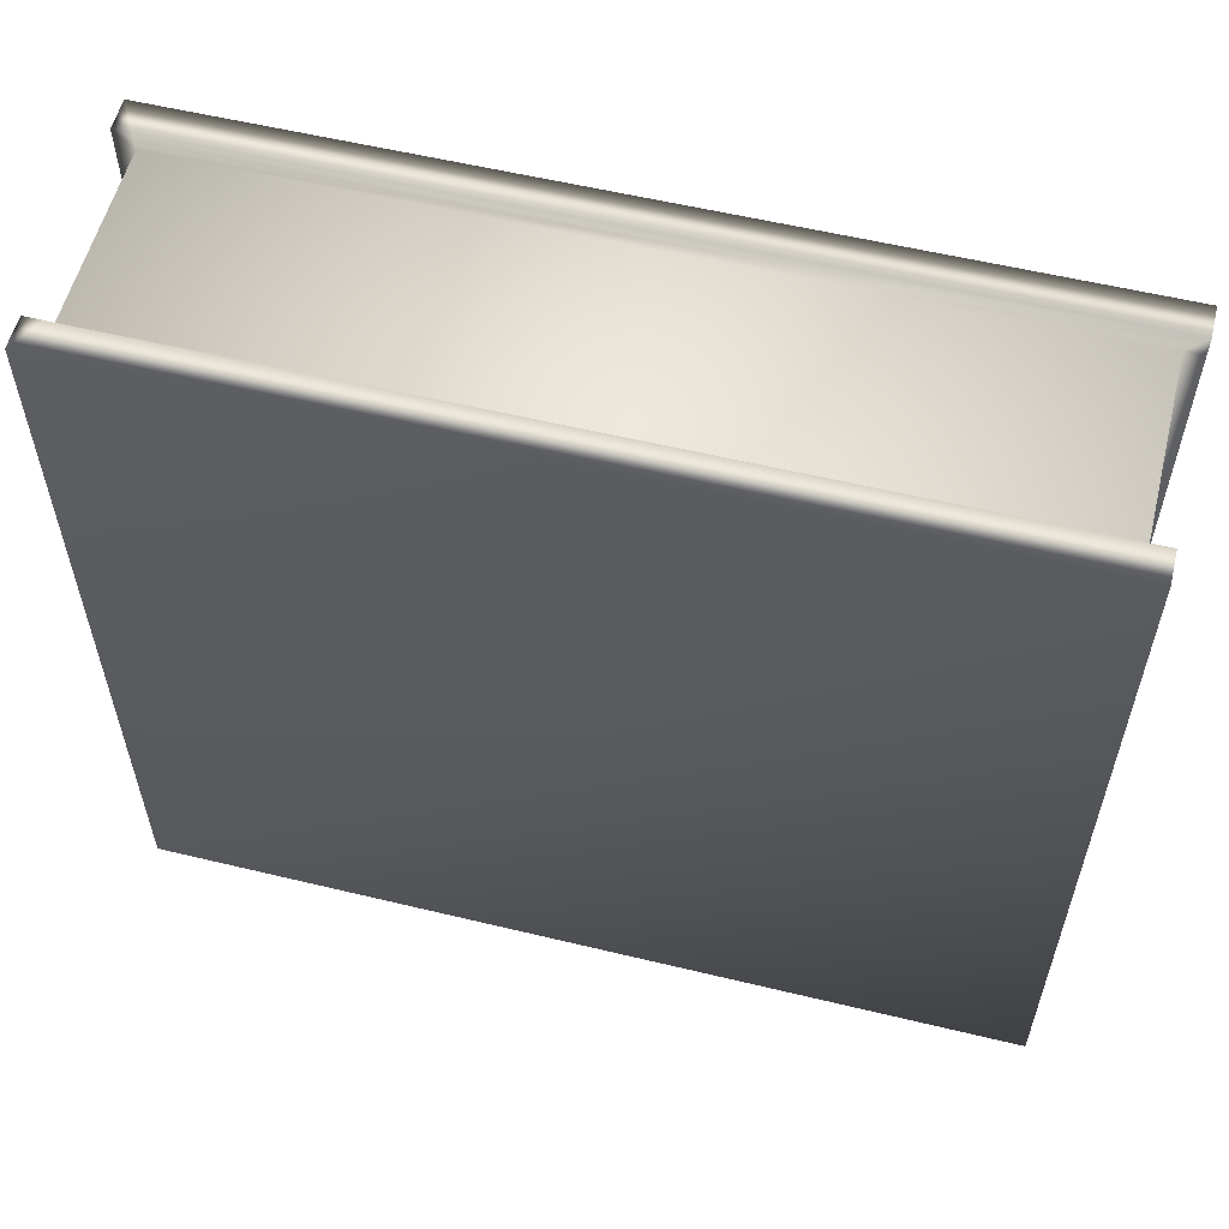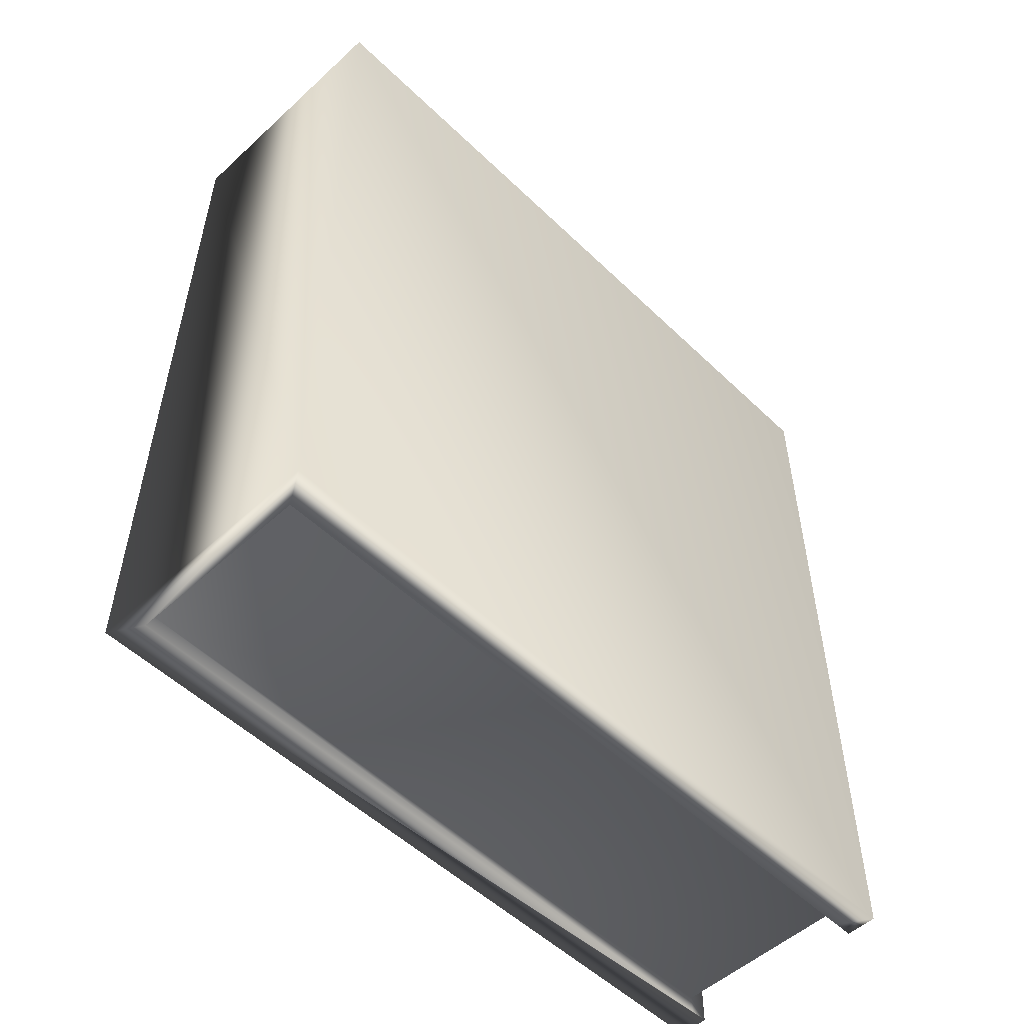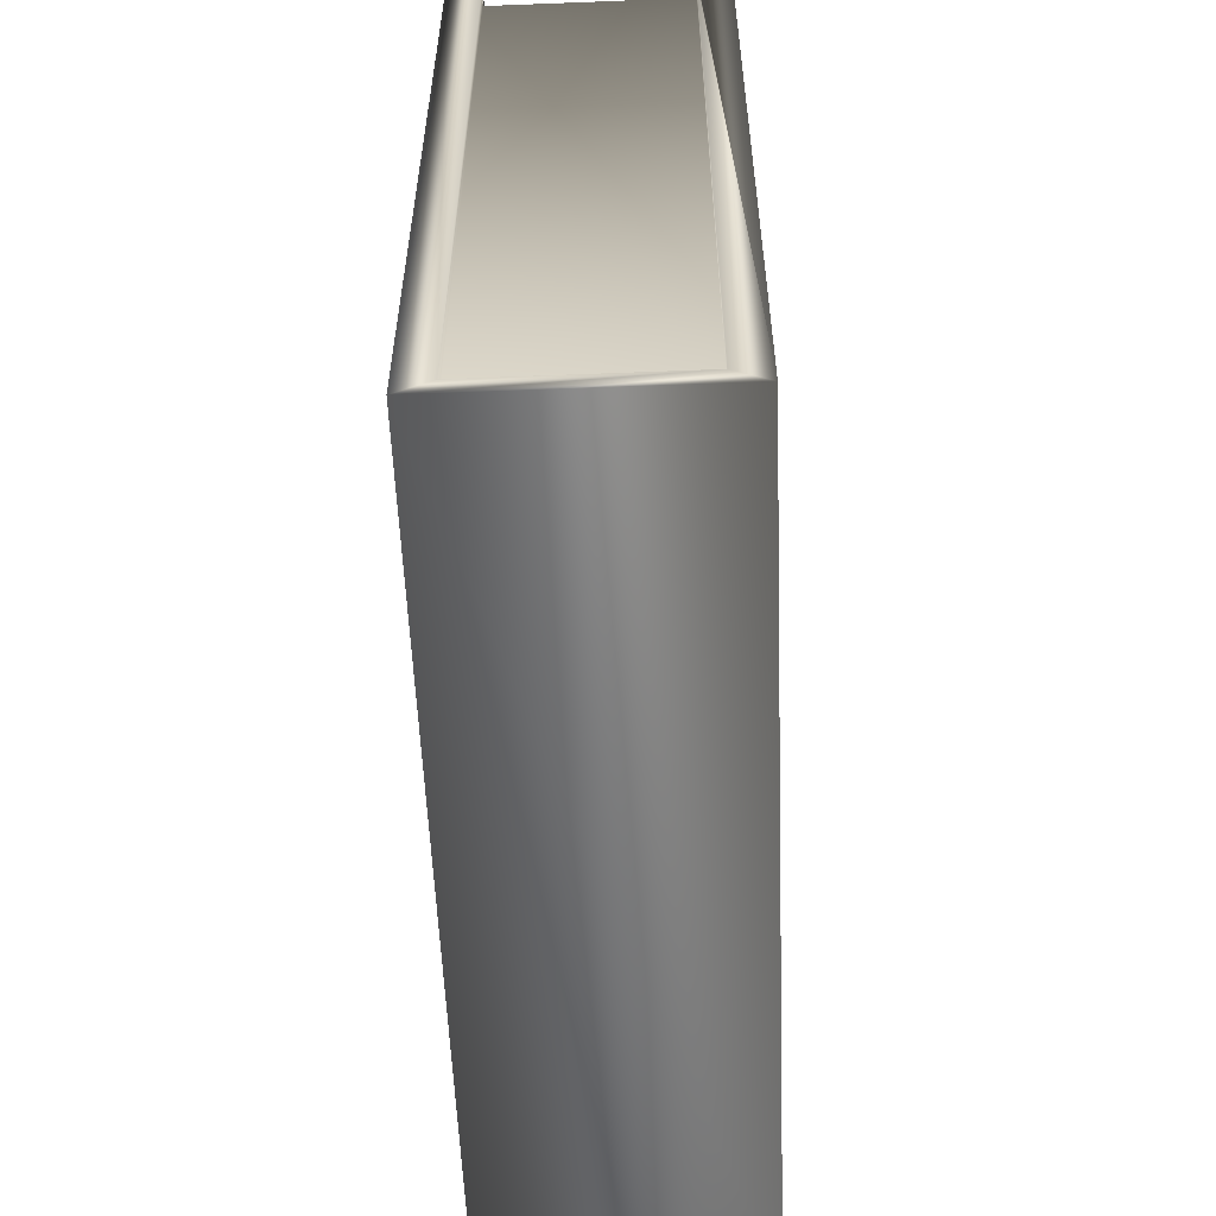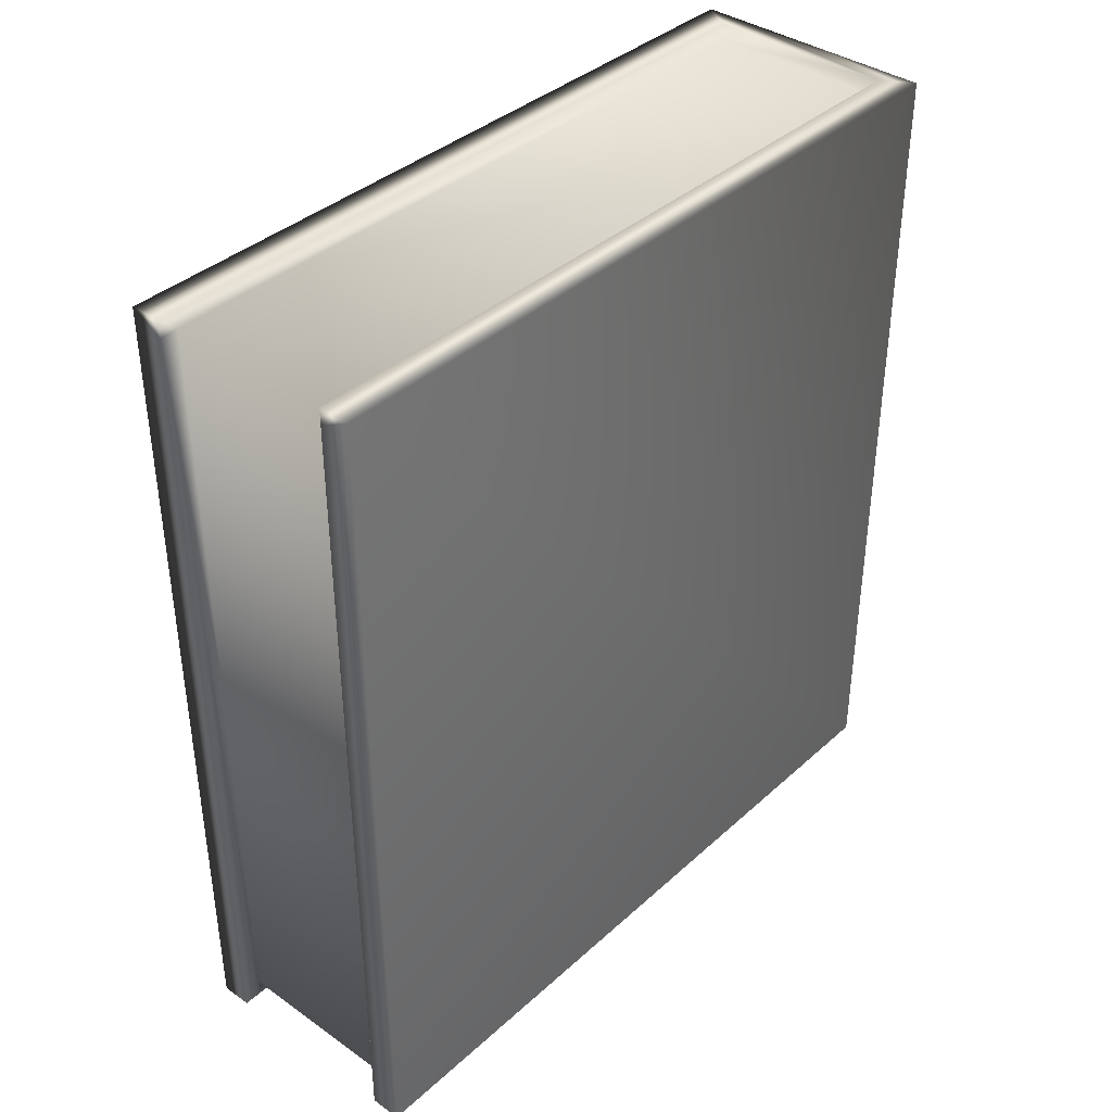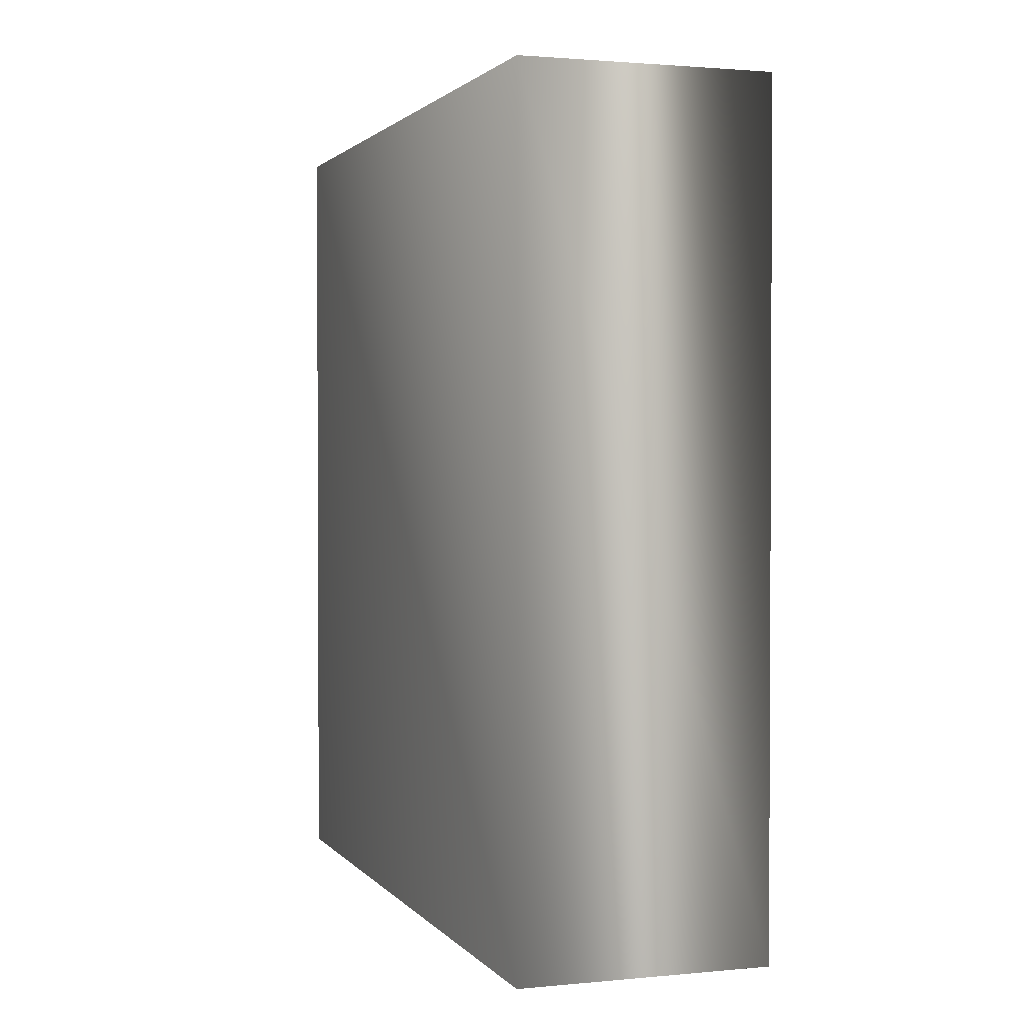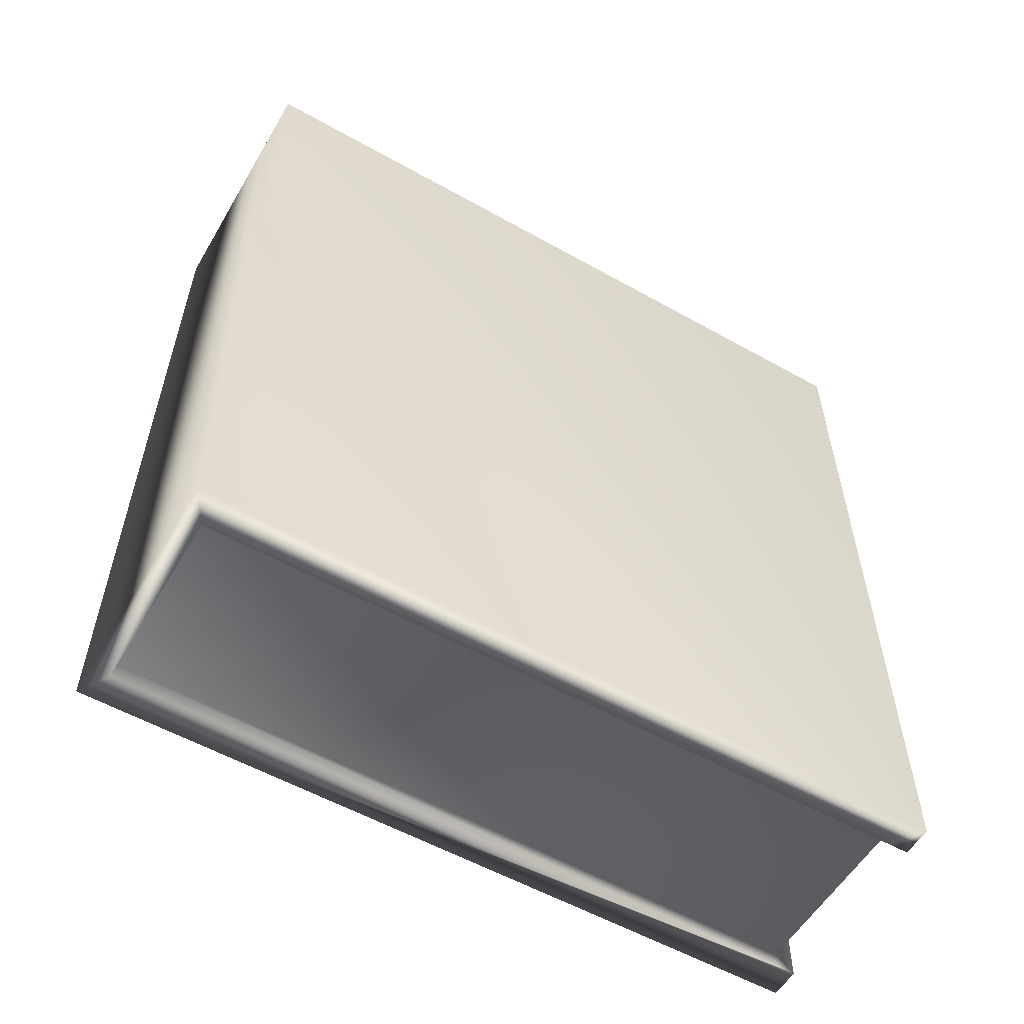
<metadata>
{"format":"obj","ext":"obj","renderer":"f3d","projection":"perspective","resolution":1024,"background":"white","views":[{"elev":57.0,"azim":104.1,"up":"+Y"},{"elev":-52.9,"azim":44.3,"up":"+Z"},{"elev":-56.7,"azim":-177.7,"up":"+Y"},{"elev":38.3,"azim":-138.5,"up":"+Z"},{"elev":1.7,"azim":-18.9,"up":"+Z"},{"elev":-56.5,"azim":59.6,"up":"+Z"}]}
</metadata>
<code>
v 0.01196 0.2823 0
v 0.09569 0.2896 0.319
v 0.08373 0.2896 0.3123
v 0 0.2896 0
v 0.01196 0.2896 0
v 0.08373 0.2823 0.3123
v 0.01196 0.2823 0.3123
v 0.08373 0.2823 0.006645
v 0.08373 0.007239 0.3123
v 0.01196 0.007239 0.3123
v 0.08373 0.2896 0.319
v 0.08373 0.2823 0
v 0.08373 0.2896 0
v 0.01196 0.007239 0
v 0.0957 0.2896 0
v 0.08373 0.007239 0
v 0 0 0.319
v 0.0957 0 0
v 0.09569 0 0.319
v 0.01196 0.2823 0.006645
v 0.01196 0.007239 0.006645
v 0.08373 0.007239 0.006645
v 0.01196 0.2896 0.319
v 0.01196 0.2896 0.3123
v 0 0.2896 0.319
v 0.01196 0.007239 0.319
v 0.08373 0.007239 0.319
v 0 0 0
f 1 14 28
f 25 26 23
f 19 2 11
f 19 11 27
f 19 27 26
f 17 19 26
f 26 25 17
f 7 24 23
f 7 23 26
f 26 10 7
f 15 2 19
f 19 18 15
f 8 22 21
f 21 20 8
f 18 19 17
f 17 28 18
f 25 4 28
f 28 17 25
f 21 22 16
f 16 14 21
f 8 12 16
f 16 22 8
f 16 15 18
f 14 16 18
f 14 18 28
f 5 1 28
f 28 4 5
f 15 16 12
f 12 13 15
f 11 3 6
f 11 6 9
f 9 27 11
f 26 27 9
f 9 10 26
f 7 6 8
f 8 20 7
f 5 24 7
f 5 7 20
f 20 1 5
f 3 13 12
f 3 12 8
f 8 6 3
f 25 23 24
f 25 24 5
f 5 4 25
f 1 20 21
f 21 14 1
f 3 11 2
f 3 2 15
f 15 13 3
f 9 6 7
f 7 10 9

</code>
